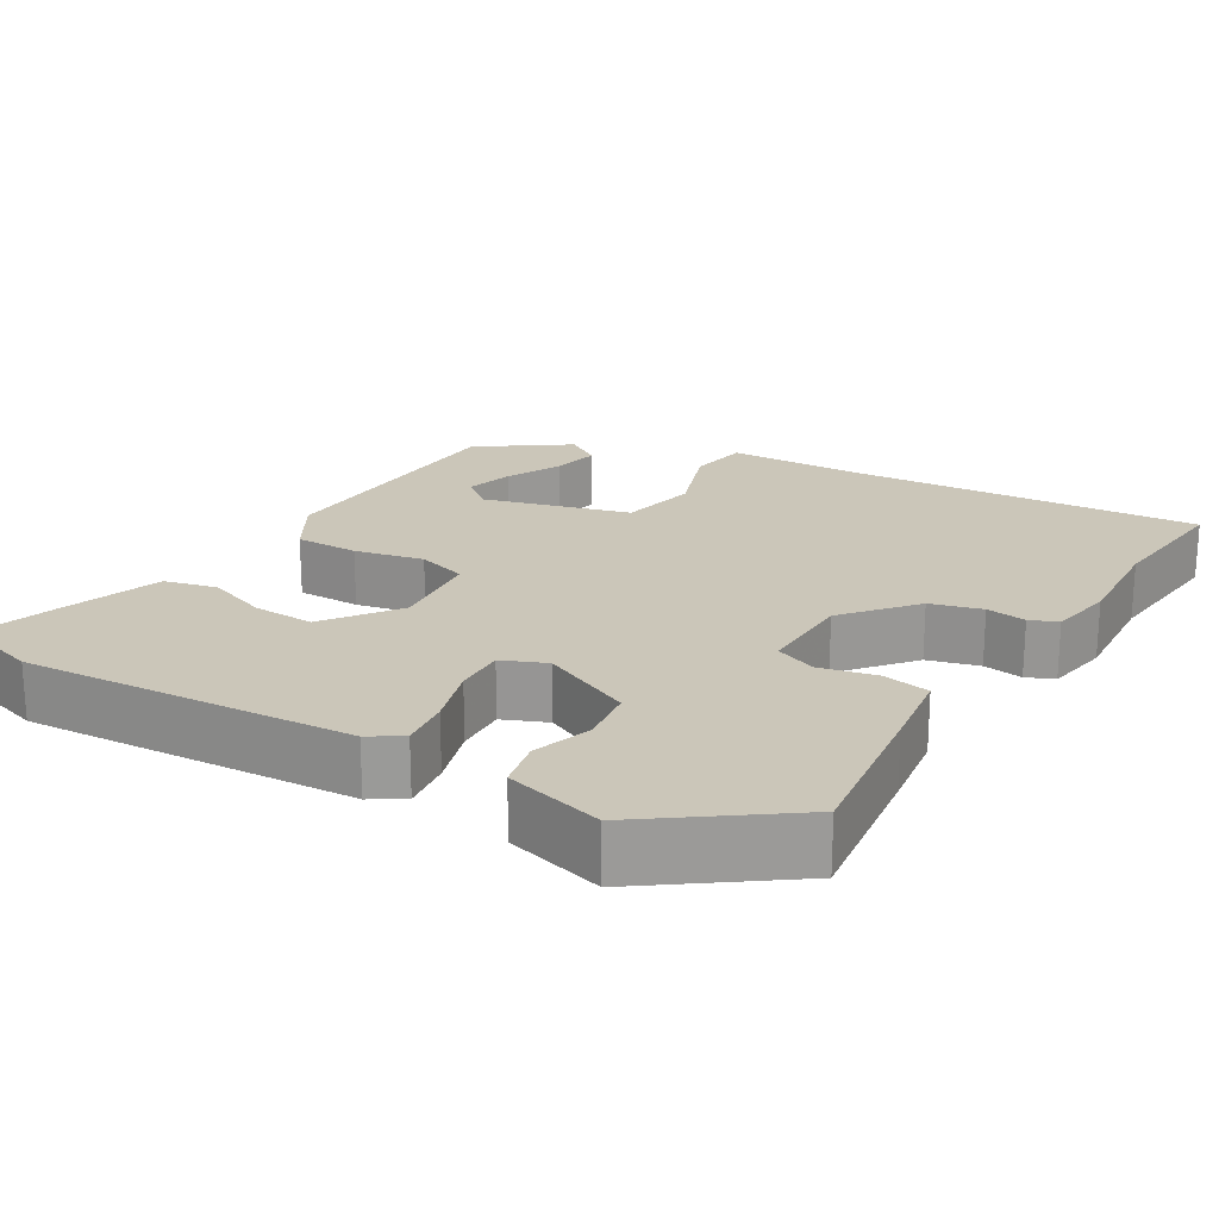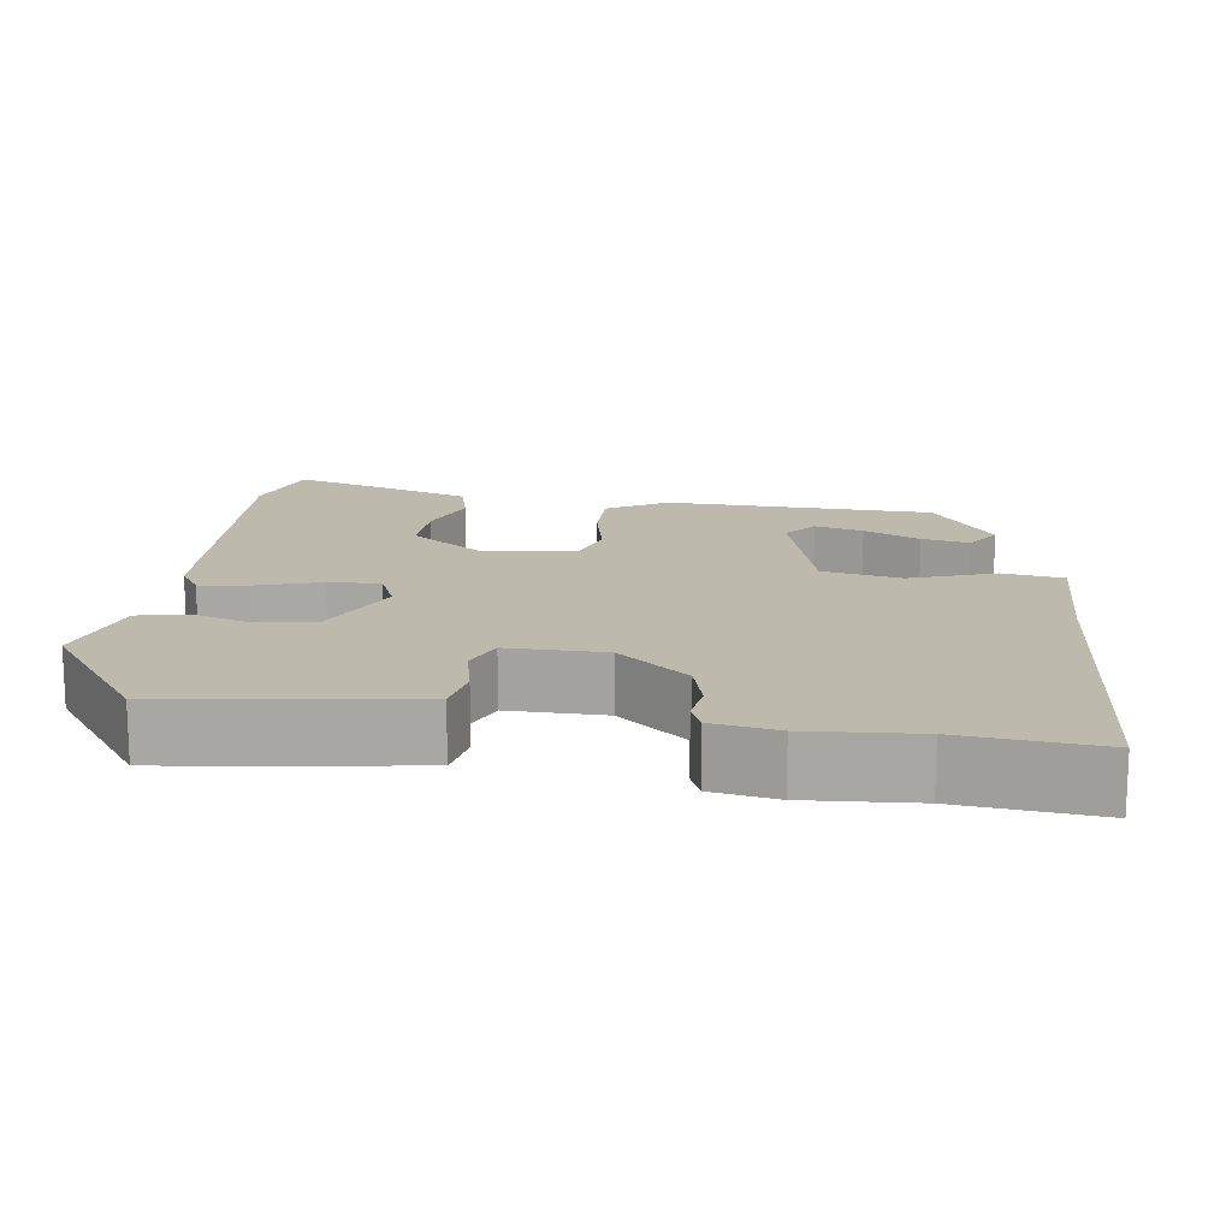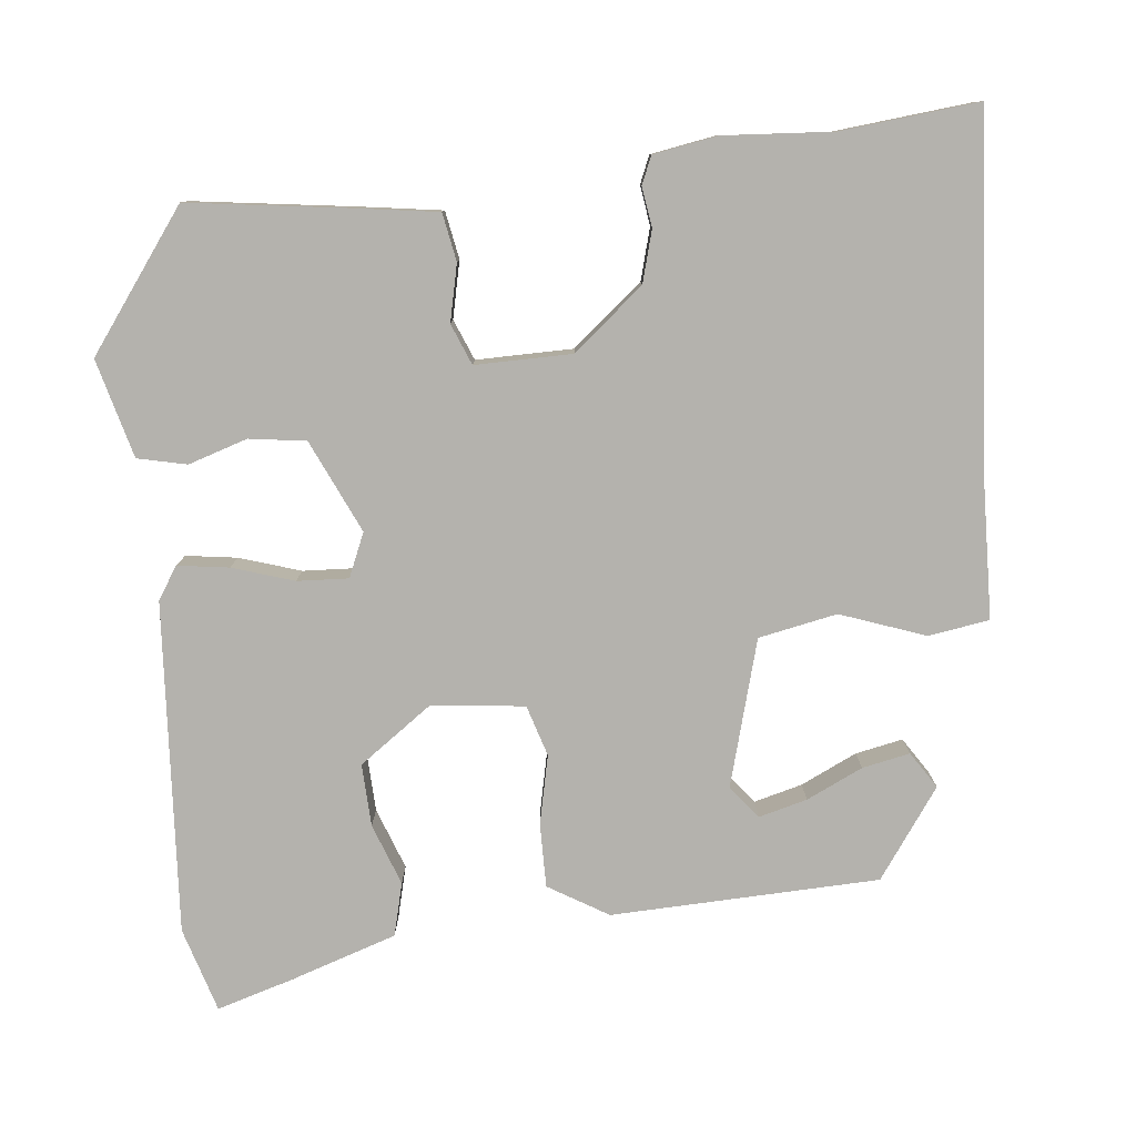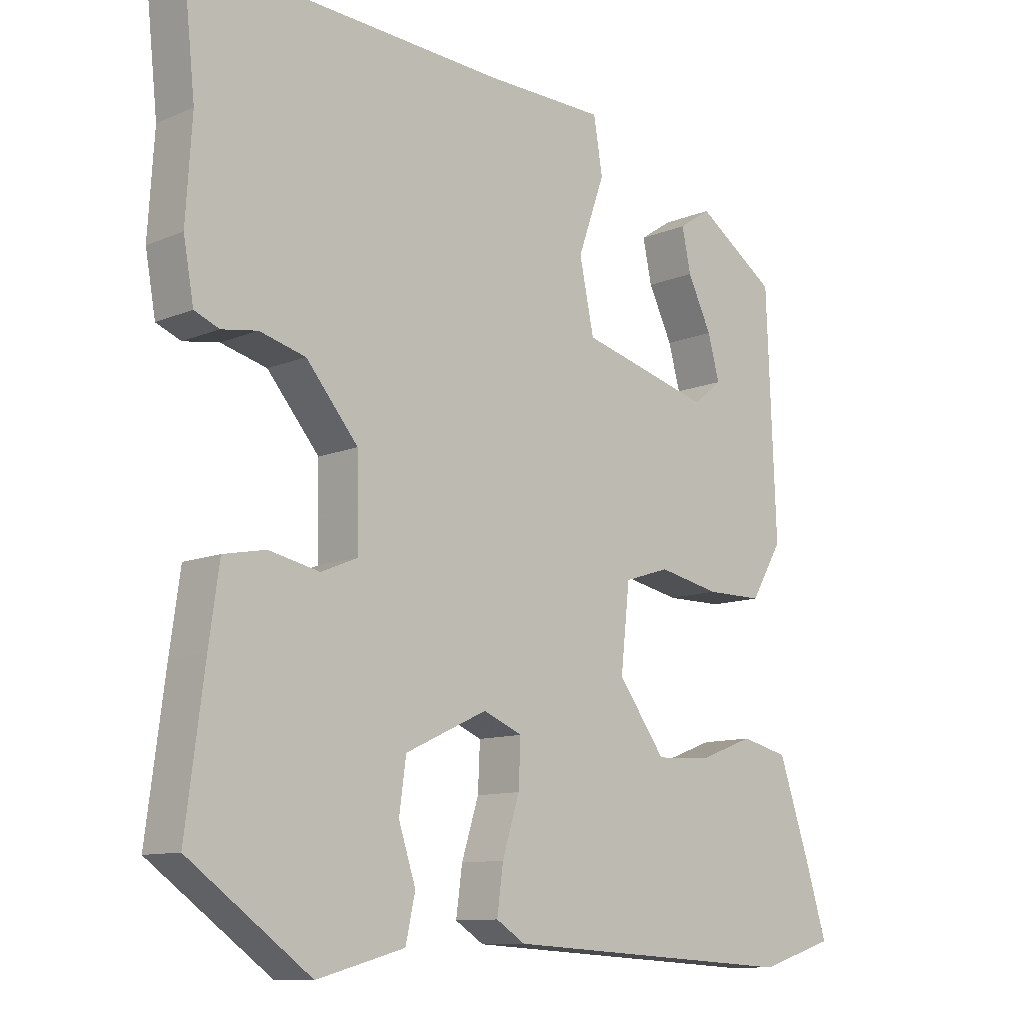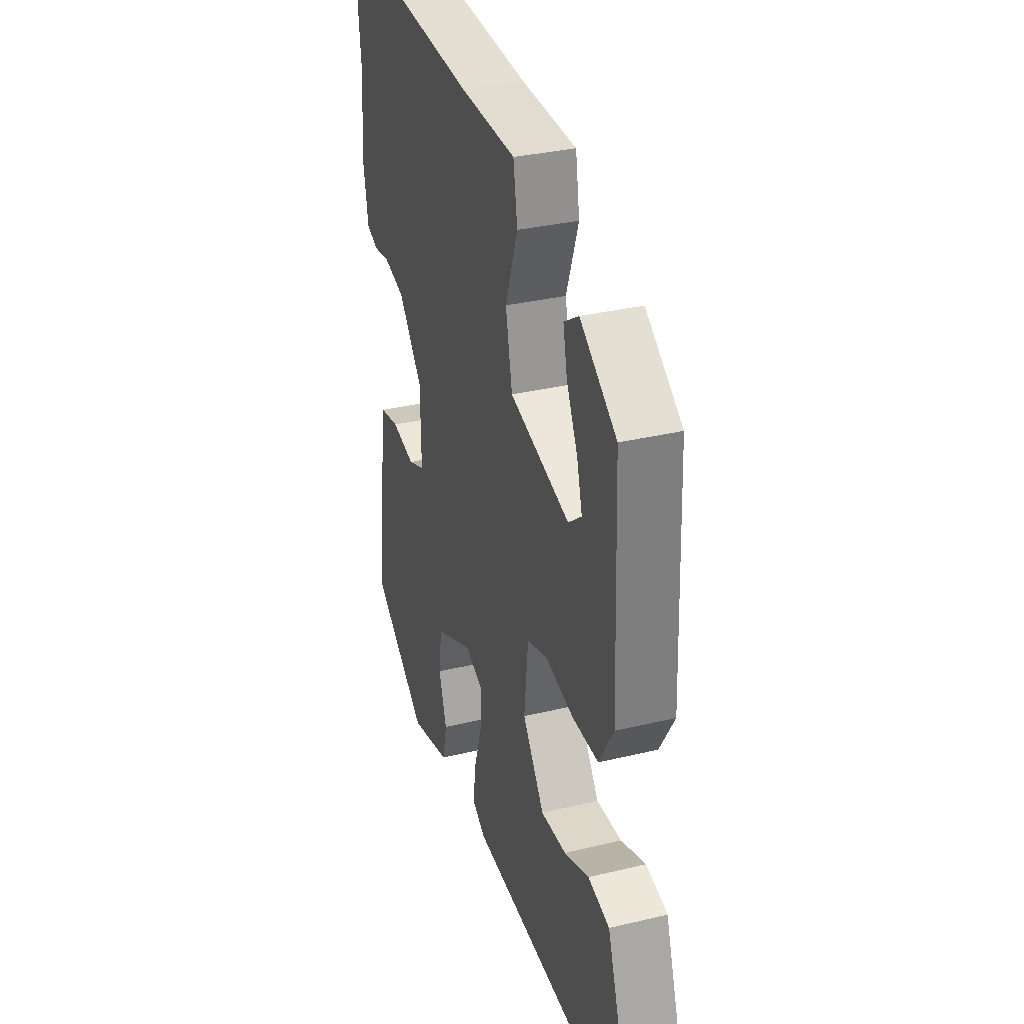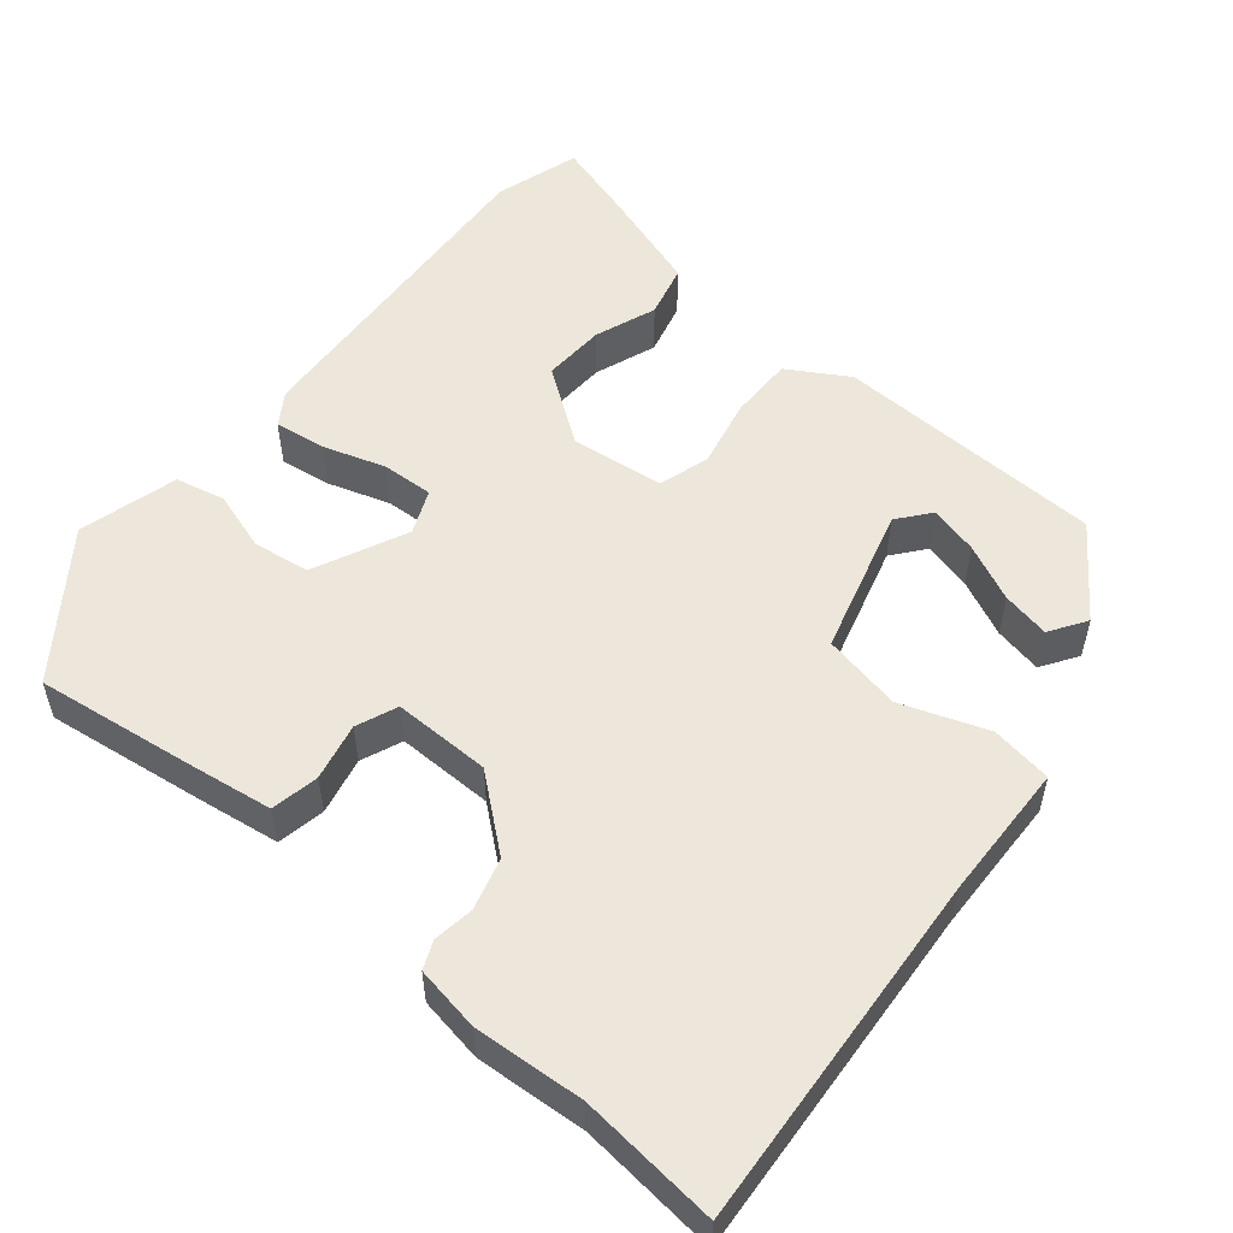
<metadata>
{"format":"obj","ext":"obj","renderer":"f3d","projection":"perspective","resolution":1024,"background":"white","views":[{"elev":21.0,"azim":-149.1,"up":"+Y"},{"elev":15.3,"azim":-82.5,"up":"+Y"},{"elev":-79.6,"azim":-84.5,"up":"+Y"},{"elev":-10.7,"azim":-43.5,"up":"+Z"},{"elev":33.2,"azim":71.7,"up":"+Z"},{"elev":53.6,"azim":-50.7,"up":"+Y"}]}
</metadata>
<code>
v -0.481 0.07 -0.405
v -0.454 0.07 -0.196
v -0.439 0.07 -0.089
v -0.377 0.07 -0.077
v -0.303 0.07 -0.093
v -0.25 0.07 -0.071
v -0.252 0.07 0.055
v -0.328 0.07 0.146
v -0.395 0.07 0.164
v -0.447 0.07 0.156
v -0.483 0.07 0.171
v -0.498 0.07 0.255
v -0.489 0.07 0.397
v -0.508 0.07 0.576
v -0.046 0.07 0.547
v 0.131 0.07 0.543
v 0.144 0.07 0.464
v 0.105 0.07 0.353
v 0.126 0.07 0.251
v 0.317 0.07 0.199
v 0.359 0.07 0.233
v 0.342 0.07 0.296
v 0.307 0.07 0.369
v 0.294 0.07 0.431
v 0.341 0.07 0.462
v 0.457 0.07 0.381
v 0.471 0.07 0.032
v 0.425 0.07 -0.046
v 0.342 0.07 -0.046
v 0.252 0.07 -0.027
v 0.186 0.07 -0.048
v 0.173 0.07 -0.169
v 0.242 0.07 -0.264
v 0.323 0.07 -0.26
v 0.403 0.07 -0.23
v 0.472 0.07 -0.247
v 0.518 0.07 -0.384
v 0.549 0.07 -0.485
v 0.439 0.07 -0.519
v 0.006 0.07 -0.493
v -0.036 0.07 -0.466
v -0.027 0.07 -0.399
v -0.002 0.07 -0.319
v 0.001 0.07 -0.252
v -0.056 0.07 -0.228
v -0.176 0.07 -0.284
v -0.186 0.07 -0.358
v -0.161 0.07 -0.435
v -0.175 0.07 -0.499
v -0.303 0.07 -0.534
v -0.481 0 -0.405
v -0.454 0 -0.196
v -0.439 0 -0.089
v -0.377 0 -0.077
v -0.303 0 -0.093
v -0.25 0 -0.071
v -0.252 0 0.055
v -0.328 0 0.146
v -0.395 0 0.164
v -0.447 0 0.156
v -0.483 0 0.171
v -0.498 0 0.255
v -0.489 0 0.397
v -0.508 0 0.576
v -0.046 0 0.547
v 0.131 0 0.543
v 0.144 0 0.464
v 0.105 0 0.353
v 0.126 0 0.251
v 0.317 0 0.199
v 0.359 0 0.233
v 0.342 0 0.296
v 0.307 0 0.369
v 0.294 0 0.431
v 0.341 0 0.462
v 0.457 0 0.381
v 0.471 0 0.032
v 0.425 0 -0.046
v 0.342 0 -0.046
v 0.252 0 -0.027
v 0.186 0 -0.048
v 0.173 0 -0.169
v 0.242 0 -0.264
v 0.323 0 -0.26
v 0.403 0 -0.23
v 0.472 0 -0.247
v 0.518 0 -0.384
v 0.549 0 -0.485
v 0.439 0 -0.519
v 0.006 0 -0.493
v -0.036 0 -0.466
v -0.027 0 -0.399
v -0.002 0 -0.319
v 0.001 0 -0.252
v -0.056 0 -0.228
v -0.176 0 -0.284
v -0.186 0 -0.358
v -0.161 0 -0.435
v -0.175 0 -0.499
v -0.303 0 -0.534
f 3 4 5
f 2 3 5
f 1 2 5
f 50 1 5
f 49 50 5
f 48 49 5
f 47 48 5
f 46 47 5 6
f 45 46 6 7
f 44 45 7
f 41 42 43
f 40 41 43
f 39 40 43
f 38 39 43
f 37 38 43
f 36 37 43
f 34 35 36
f 34 36 43
f 33 34 43
f 32 33 43 44
f 28 29 30
f 27 28 30
f 26 27 30
f 26 30 31
f 24 25 26
f 23 24 26
f 22 23 26
f 21 22 26
f 21 26 31
f 20 21 31
f 19 20 31
f 32 44 7
f 31 32 7
f 19 31 7
f 18 19 7
f 13 14 15
f 16 17 18
f 15 16 18
f 13 15 18
f 12 13 18
f 11 12 18
f 10 11 18
f 9 10 18
f 18 7 8
f 8 9 18
f 55 54 53
f 55 53 52
f 55 52 51
f 55 51 100
f 55 100 99
f 55 99 98
f 55 98 97
f 56 55 97 96
f 57 56 96 95
f 57 95 94
f 93 92 91
f 93 91 90
f 93 90 89
f 93 89 88
f 93 88 87
f 93 87 86
f 86 85 84
f 93 86 84
f 93 84 83
f 94 93 83 82
f 80 79 78
f 80 78 77
f 80 77 76
f 81 80 76
f 76 75 74
f 76 74 73
f 76 73 72
f 76 72 71
f 81 76 71
f 81 71 70
f 81 70 69
f 57 94 82
f 57 82 81
f 57 81 69
f 57 69 68
f 65 64 63
f 68 67 66
f 68 66 65
f 68 65 63
f 68 63 62
f 68 62 61
f 68 61 60
f 68 60 59
f 58 57 68
f 68 59 58
f 1 51 52 2
f 2 52 53 3
f 3 53 54 4
f 4 54 55 5
f 5 55 56 6
f 6 56 57 7
f 7 57 58 8
f 8 58 59 9
f 9 59 60 10
f 10 60 61 11
f 11 61 62 12
f 12 62 63 13
f 13 63 64 14
f 14 64 65 15
f 15 65 66 16
f 16 66 67 17
f 17 67 68 18
f 18 68 69 19
f 19 69 70 20
f 20 70 71 21
f 21 71 72 22
f 22 72 73 23
f 23 73 74 24
f 24 74 75 25
f 25 75 76 26
f 26 76 77 27
f 27 77 78 28
f 28 78 79 29
f 29 79 80 30
f 30 80 81 31
f 31 81 82 32
f 32 82 83 33
f 33 83 84 34
f 34 84 85 35
f 35 85 86 36
f 36 86 87 37
f 37 87 88 38
f 38 88 89 39
f 39 89 90 40
f 40 90 91 41
f 41 91 92 42
f 42 92 93 43
f 43 93 94 44
f 44 94 95 45
f 45 95 96 46
f 46 96 97 47
f 47 97 98 48
f 48 98 99 49
f 49 99 100 50
f 50 100 51 1

</code>
